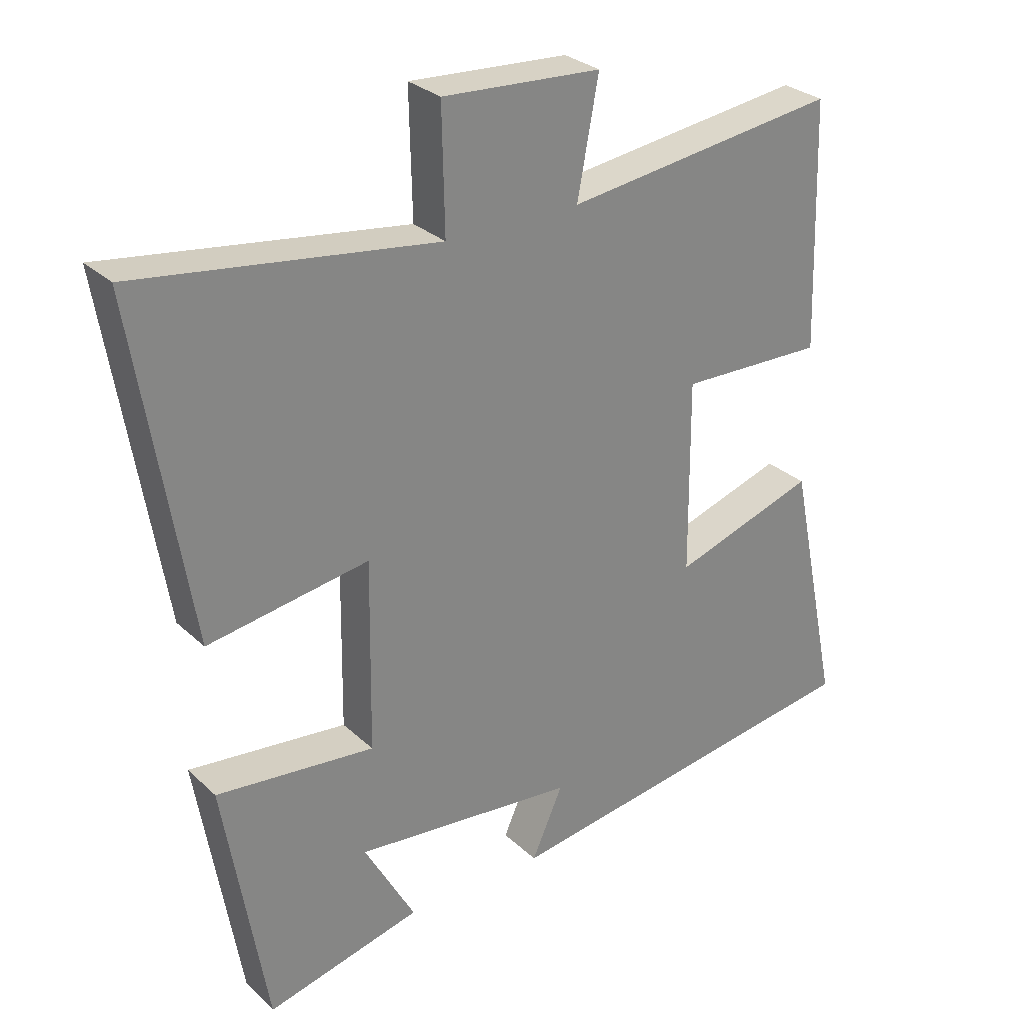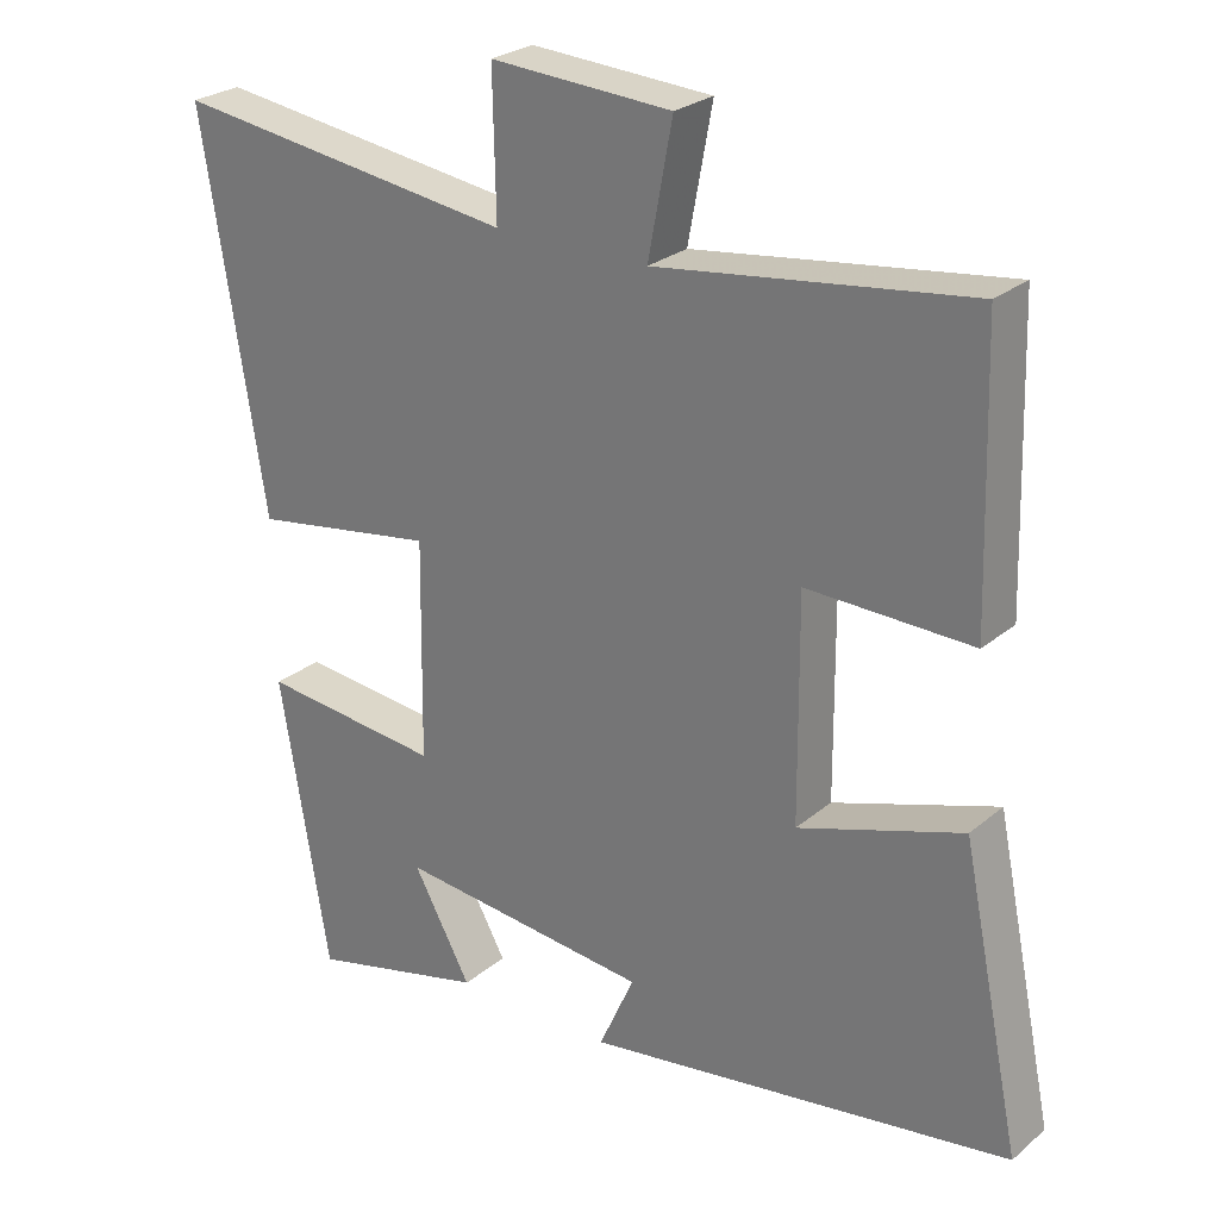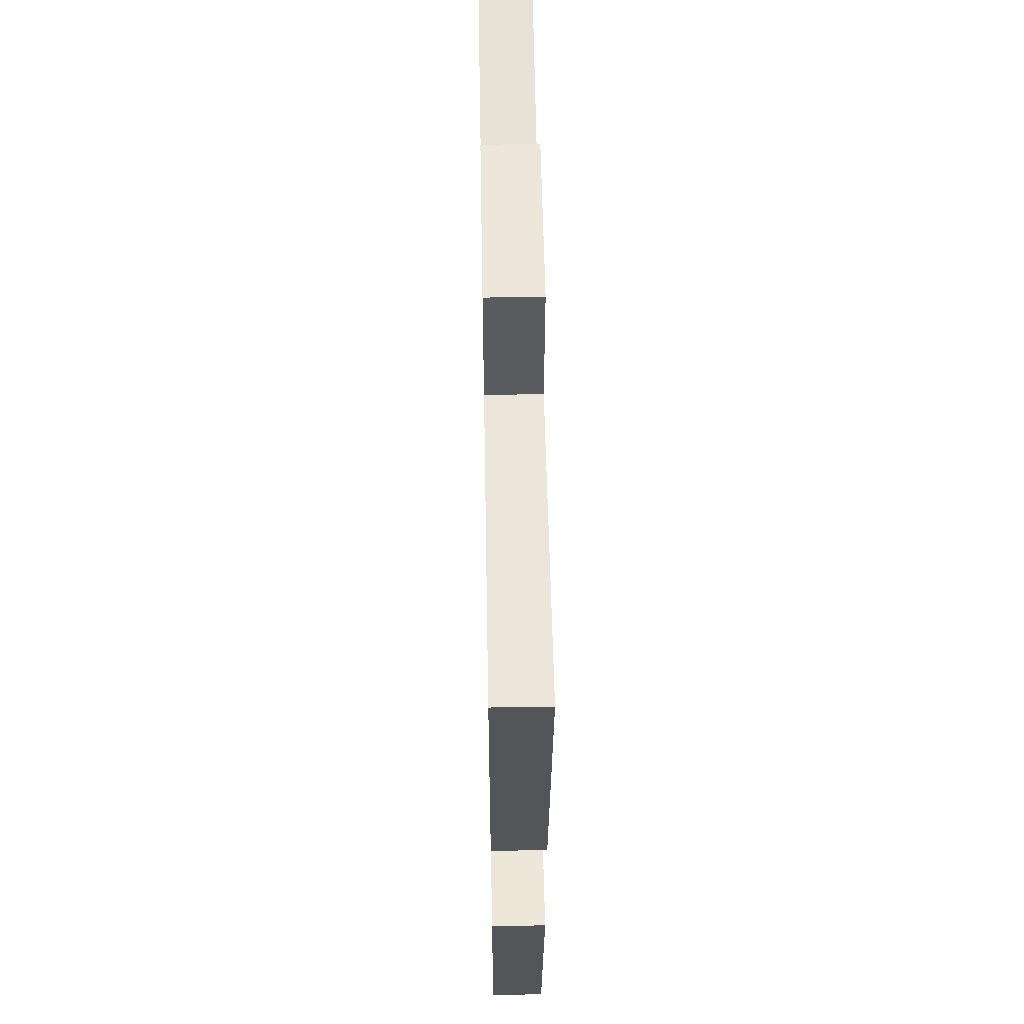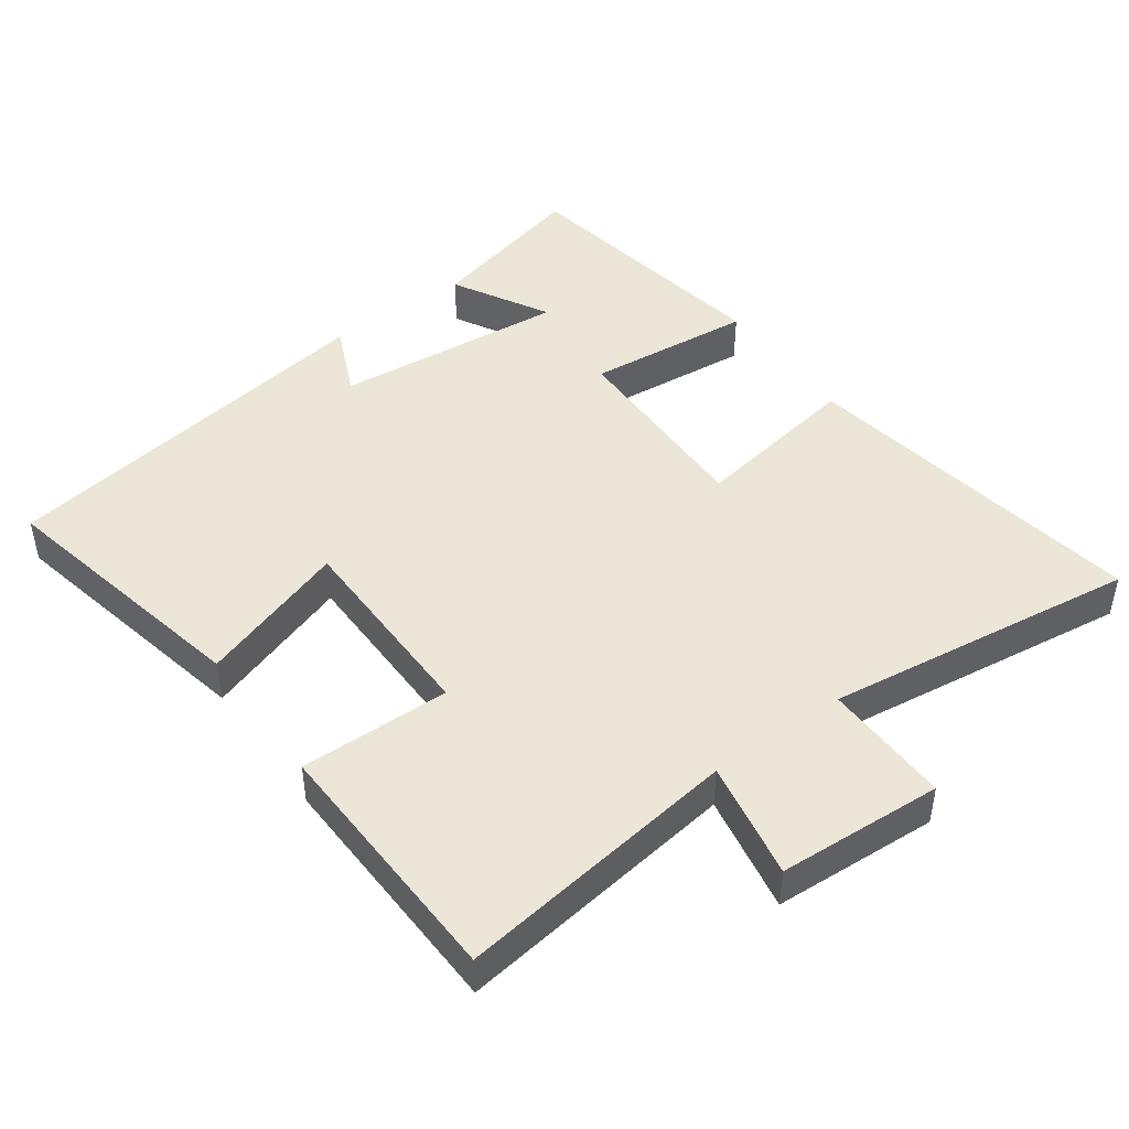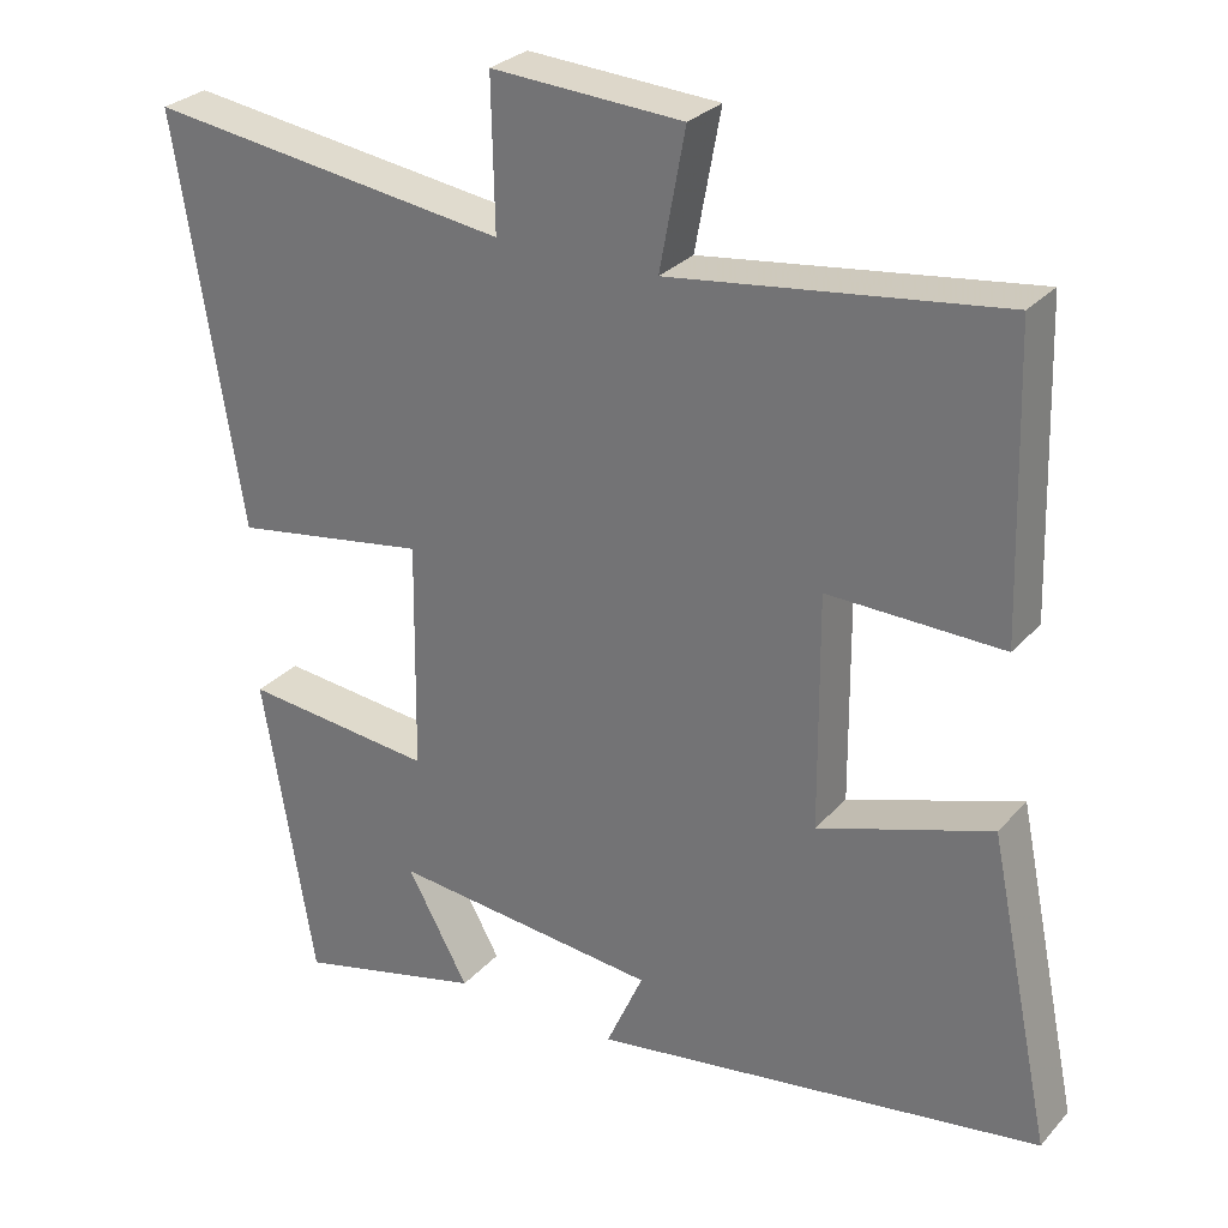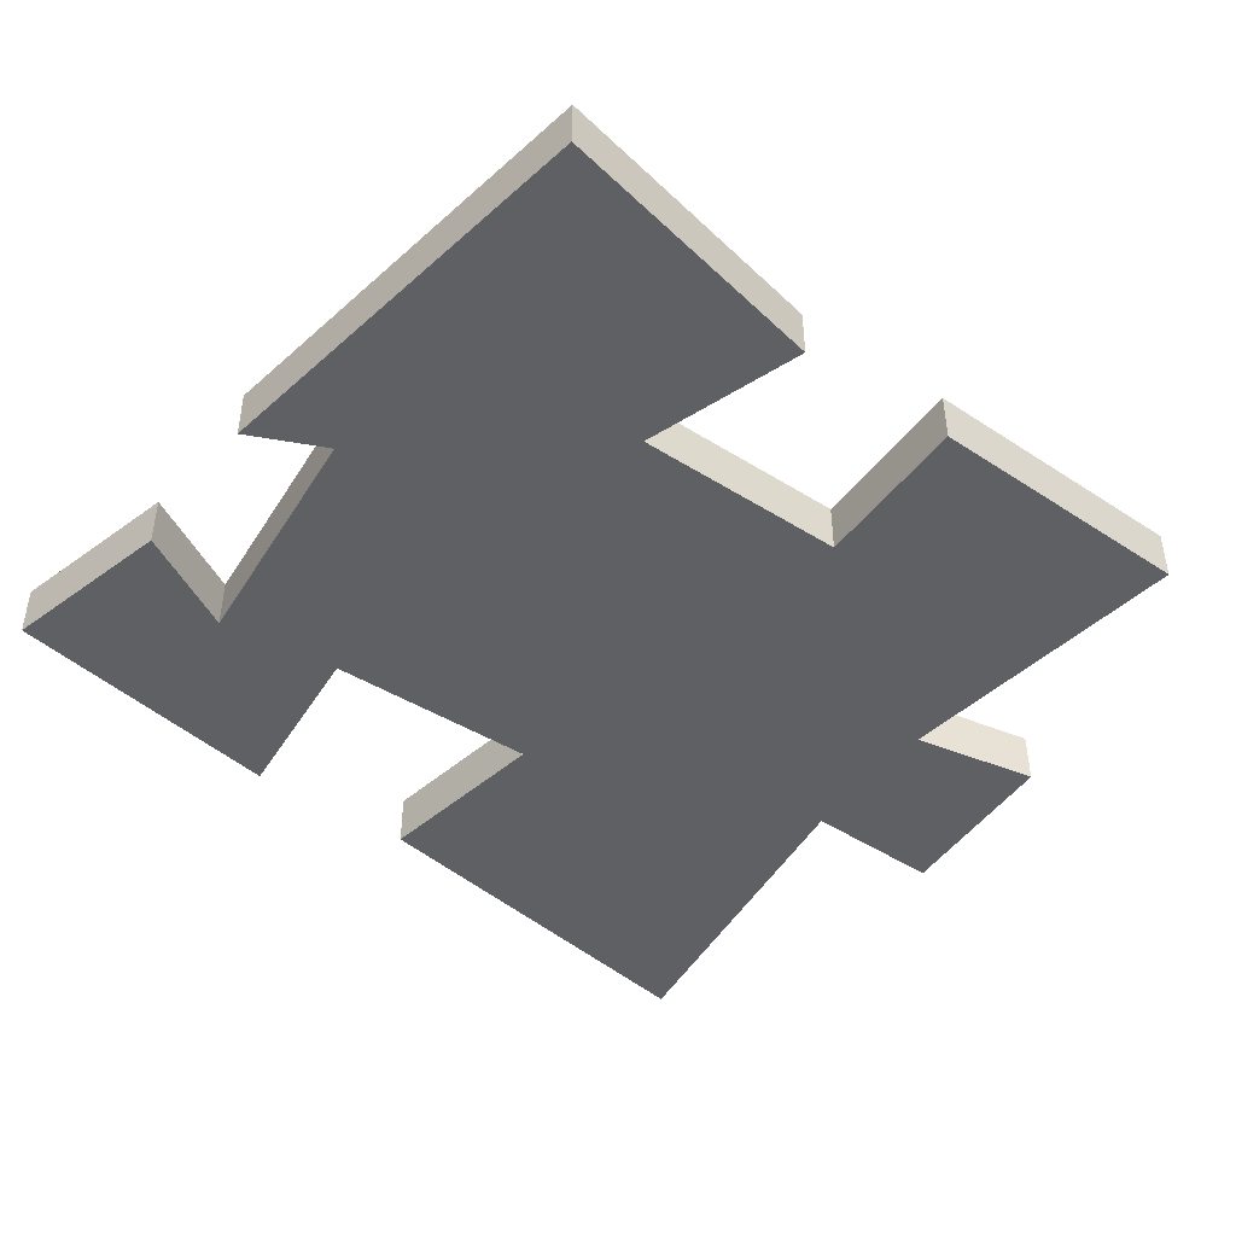
<metadata>
{"format":"obj","ext":"obj","renderer":"f3d","projection":"perspective","resolution":1024,"background":"white","views":[{"elev":28.8,"azim":143.6,"up":"+Z"},{"elev":26.0,"azim":-142.3,"up":"+Z"},{"elev":56.1,"azim":89.0,"up":"+Z"},{"elev":46.3,"azim":-36.0,"up":"+Y"},{"elev":28.5,"azim":-147.3,"up":"+Z"},{"elev":-45.2,"azim":-125.8,"up":"+Y"}]}
</metadata>
<code>
v 0.583 0.07 0.562
v 0.5 0.07 0.052
v 0.256 0.07 0.091
v 0.26 0.07 -0.197
v 0.5 0.07 -0.172
v 0.435 0.07 -0.558
v 0.2 0.07 -0.5
v 0.277 0.07 -0.361
v -0.059 0.07 -0.395
v -0.012 0.07 -0.5
v -0.579 0.07 -0.416
v -0.5 0.07 -0.033
v -0.283 0.07 -0.104
v -0.281 0.07 0.188
v -0.5 0.07 0.183
v -0.489 0.07 0.555
v -0.075 0.07 0.5
v -0.107 0.07 0.672
v 0.133 0.07 0.686
v 0.129 0.07 0.5
v 0.583 0 0.562
v 0.5 0 0.052
v 0.256 0 0.091
v 0.26 0 -0.197
v 0.5 0 -0.172
v 0.435 0 -0.558
v 0.2 0 -0.5
v 0.277 0 -0.361
v -0.059 0 -0.395
v -0.012 0 -0.5
v -0.579 0 -0.416
v -0.5 0 -0.033
v -0.283 0 -0.104
v -0.281 0 0.188
v -0.5 0 0.183
v -0.489 0 0.555
v -0.075 0 0.5
v -0.107 0 0.672
v 0.133 0 0.686
v 0.129 0 0.5
f 17 18 19 20
f 14 15 16 17
f 13 14 17 20
f 11 12 13
f 10 11 13
f 9 10 13
f 8 9 13 20
f 5 6 7 8
f 4 5 8
f 4 8 20
f 3 4 20
f 1 2 3 20
f 40 39 38 37
f 37 36 35 34
f 40 37 34 33
f 33 32 31
f 33 31 30
f 33 30 29
f 40 33 29 28
f 28 27 26 25
f 28 25 24
f 40 28 24
f 40 24 23
f 40 23 22 21
f 1 21 22 2
f 2 22 23 3
f 3 23 24 4
f 4 24 25 5
f 5 25 26 6
f 6 26 27 7
f 7 27 28 8
f 8 28 29 9
f 9 29 30 10
f 10 30 31 11
f 11 31 32 12
f 12 32 33 13
f 13 33 34 14
f 14 34 35 15
f 15 35 36 16
f 16 36 37 17
f 17 37 38 18
f 18 38 39 19
f 19 39 40 20
f 20 40 21 1

</code>
